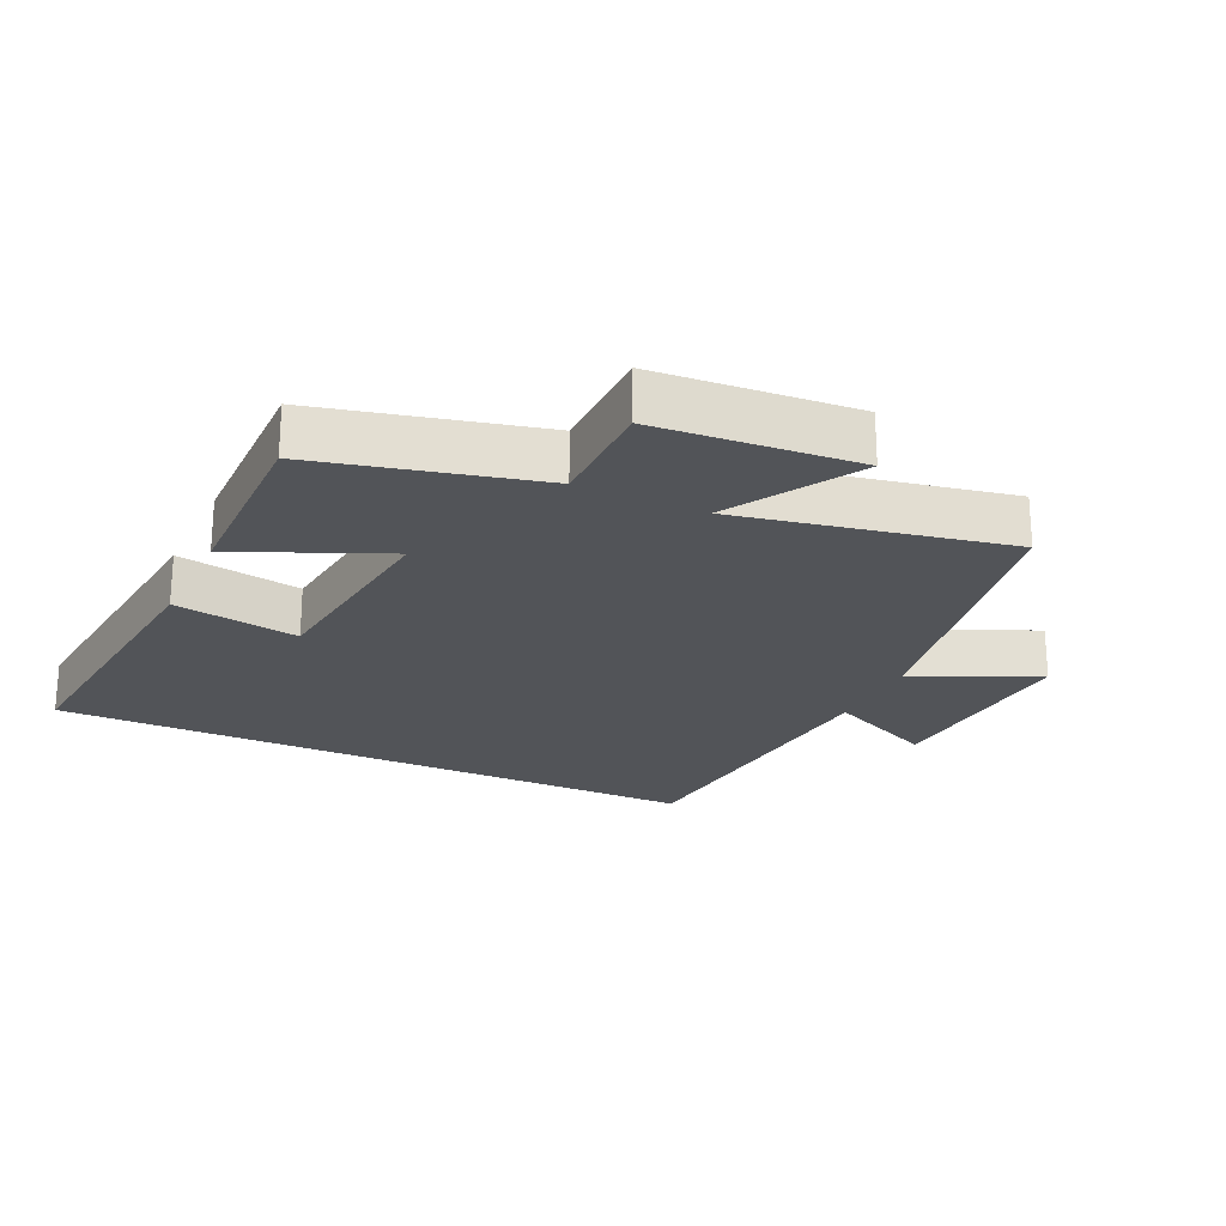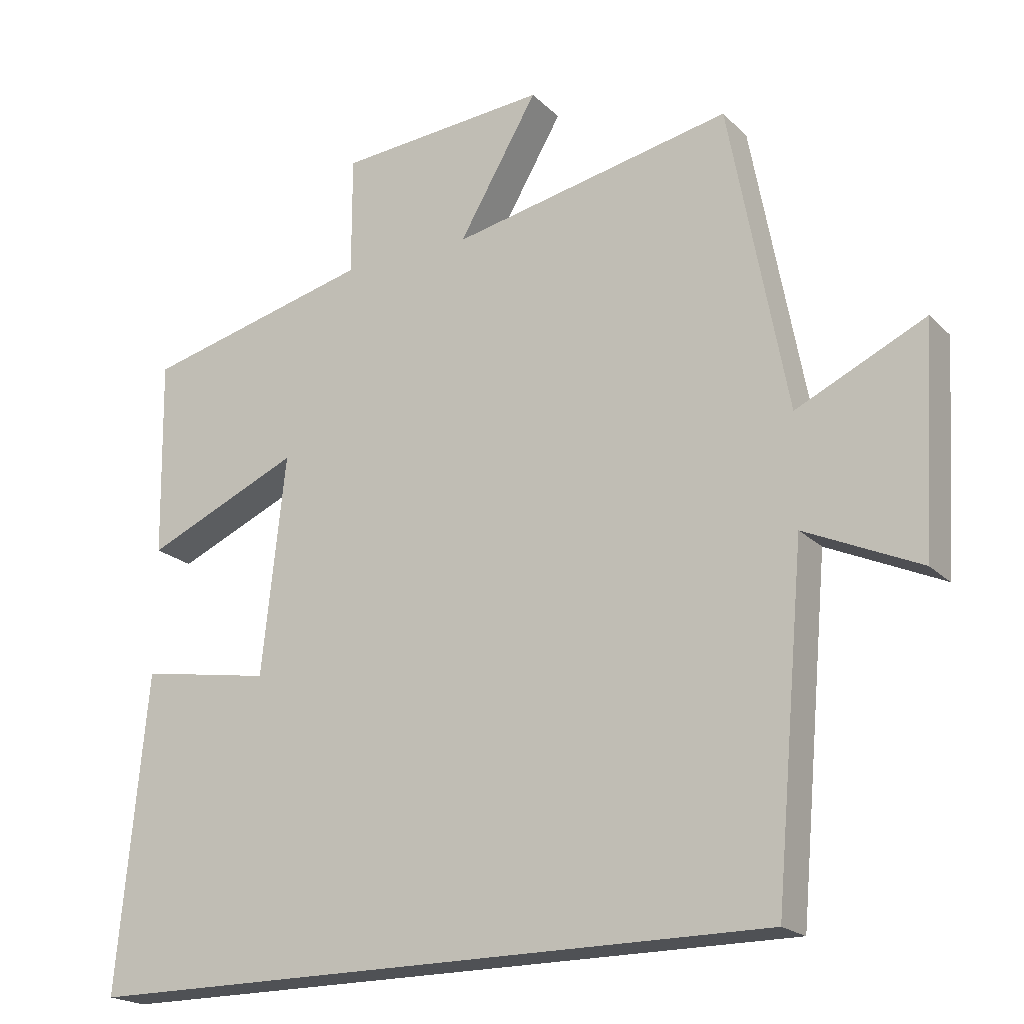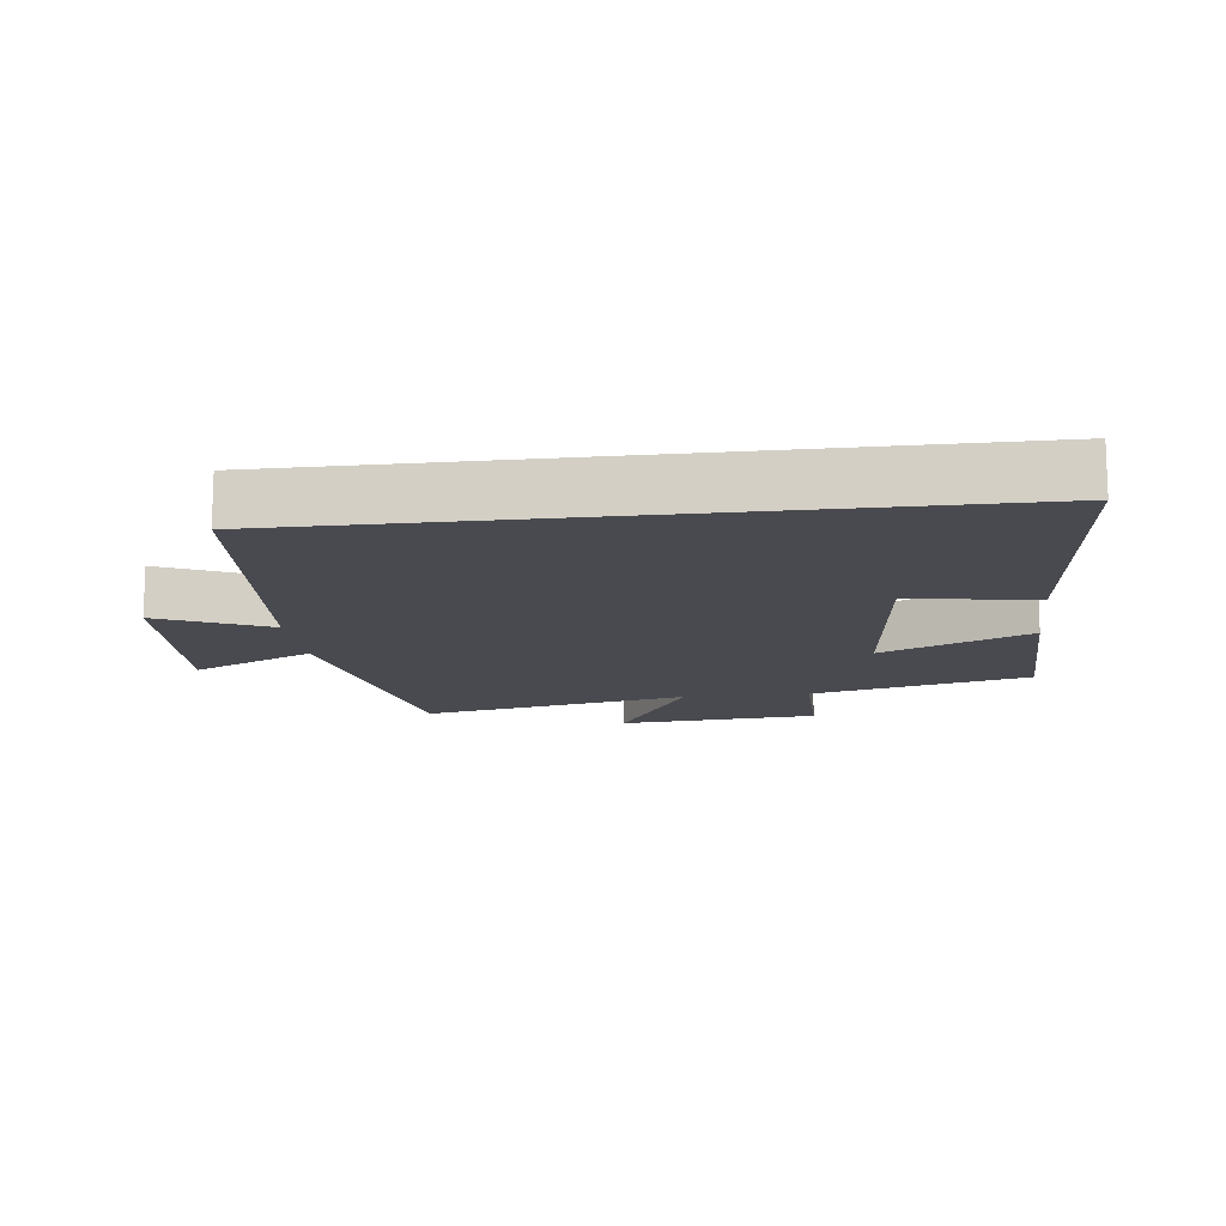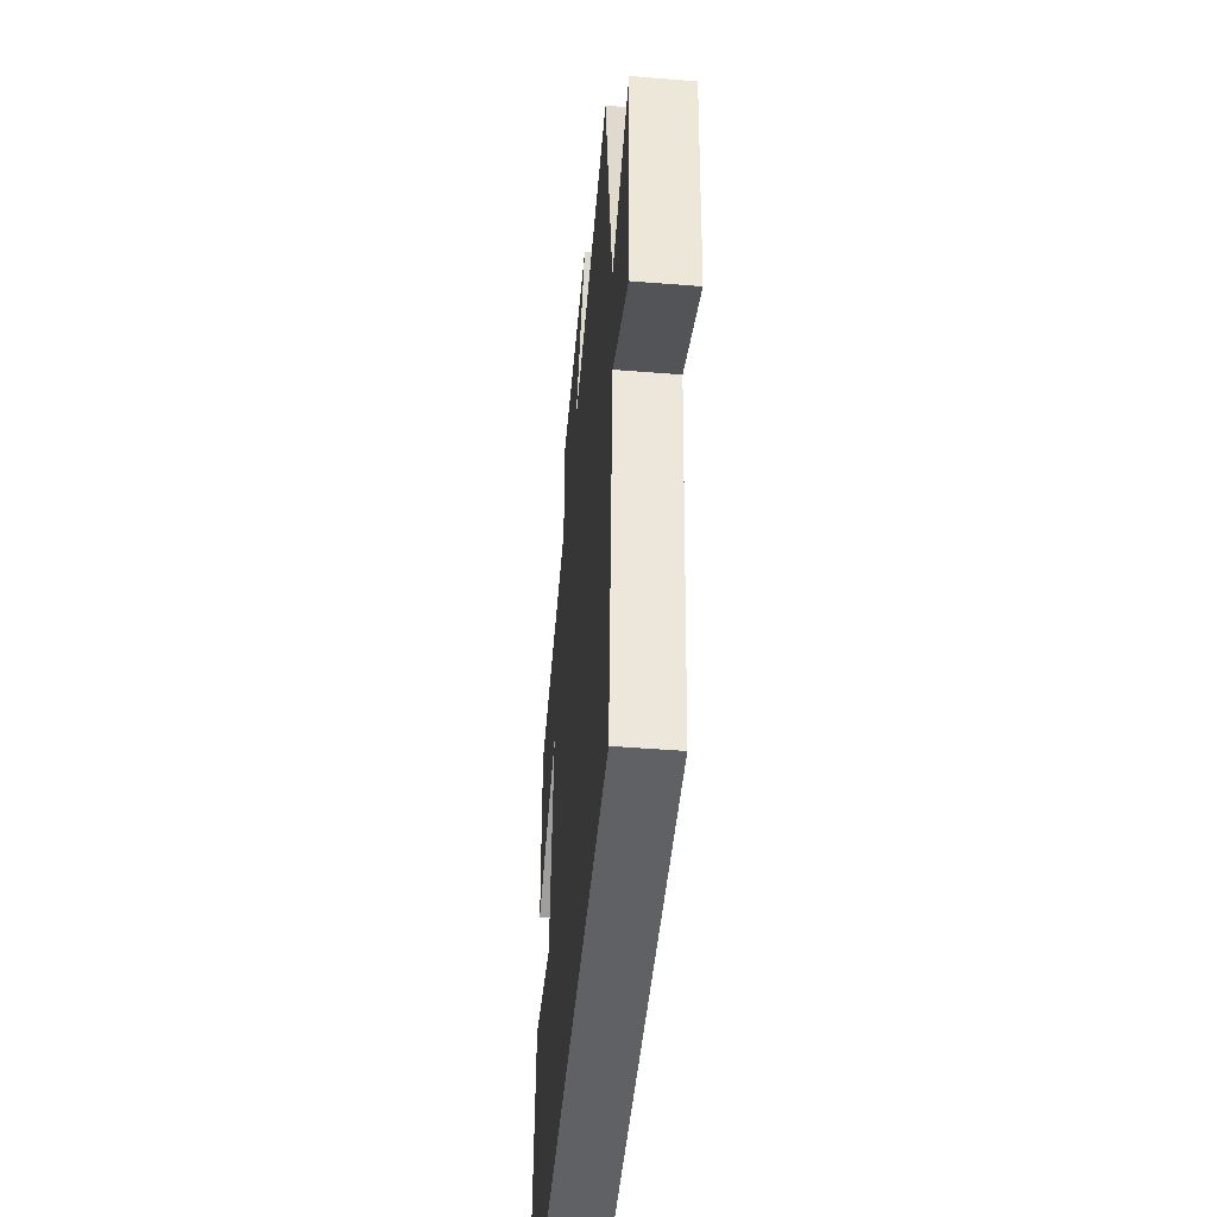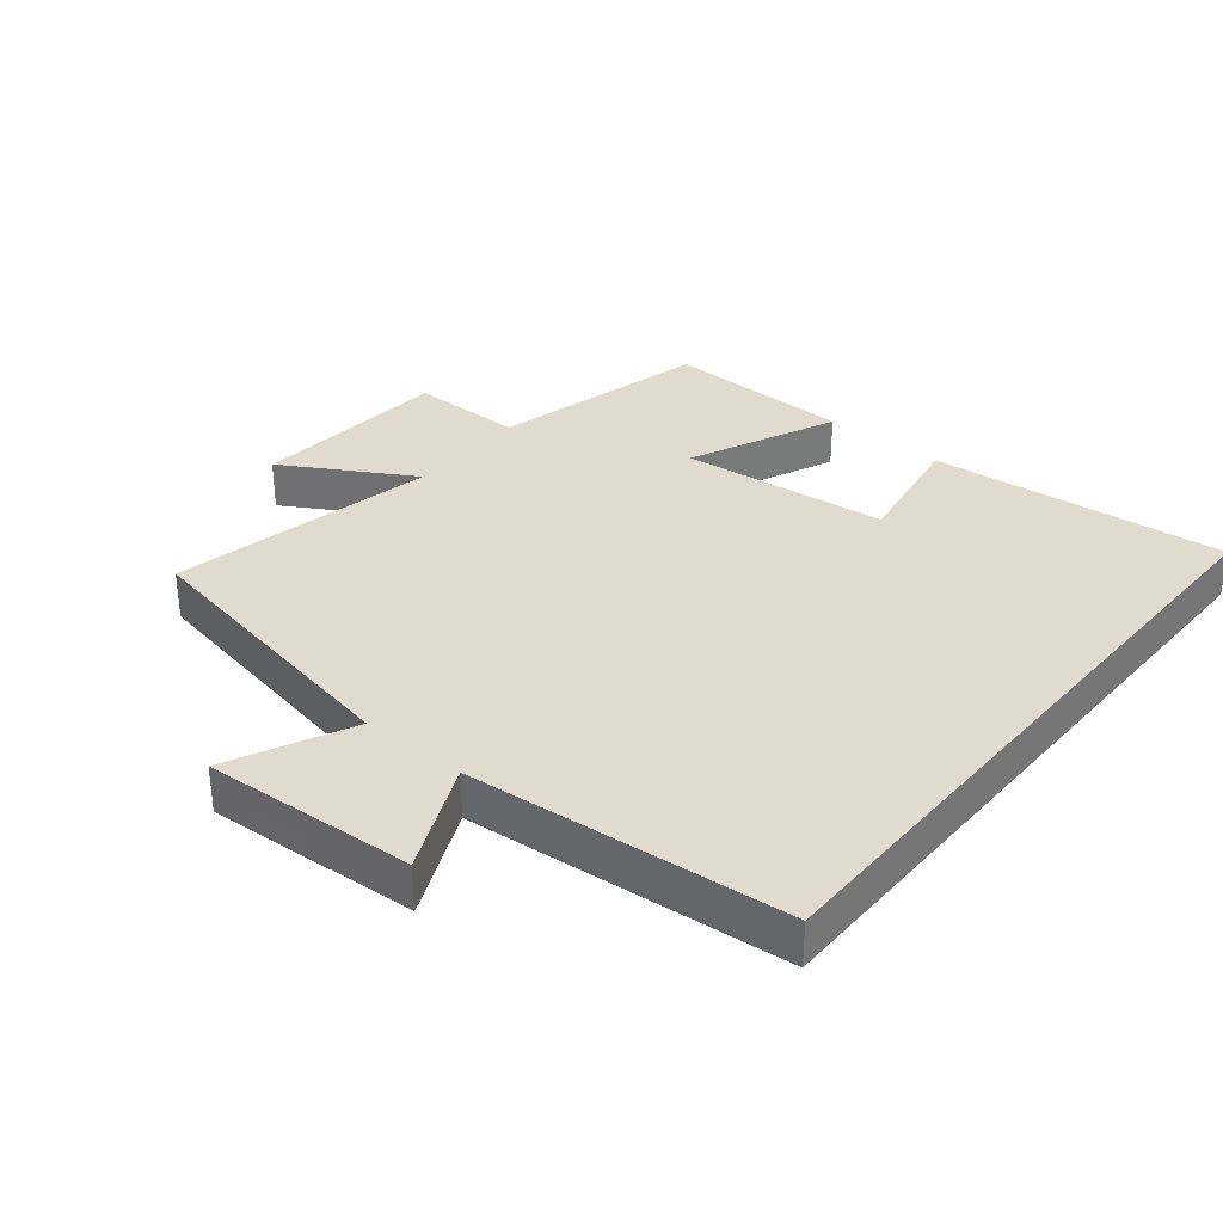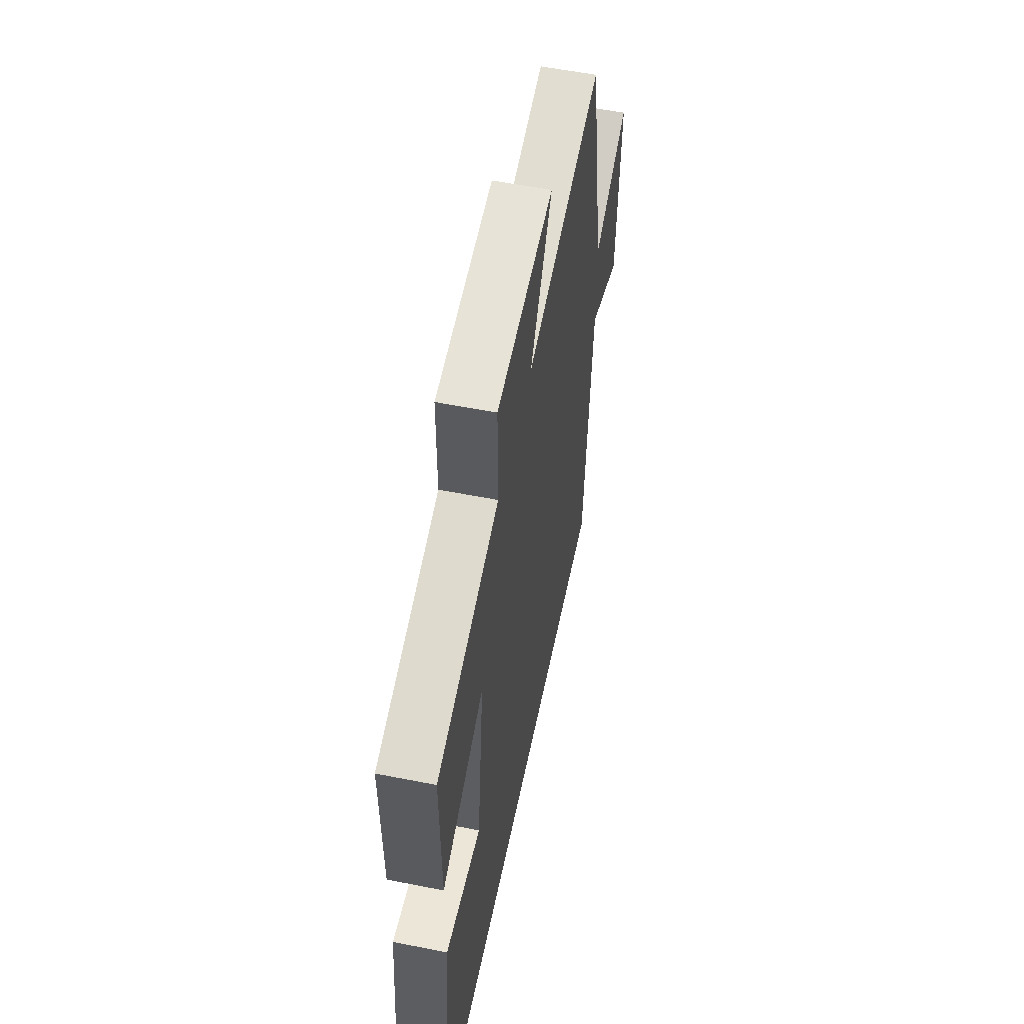
<metadata>
{"format":"obj","ext":"obj","renderer":"f3d","projection":"perspective","resolution":1024,"background":"white","views":[{"elev":-23.0,"azim":-25.3,"up":"+Y"},{"elev":-20.1,"azim":30.9,"up":"+Z"},{"elev":-13.6,"azim":-173.1,"up":"+Y"},{"elev":-47.2,"azim":84.8,"up":"+Z"},{"elev":33.6,"azim":129.4,"up":"+Y"},{"elev":56.6,"azim":-78.3,"up":"+Z"}]}
</metadata>
<code>
v -0.505 0.07 0.419
v -0.176 0.07 0.5
v -0.176 0.07 0.671
v 0.126 0.07 0.695
v 0.012 0.07 0.5
v 0.417 0.07 0.582
v 0.5 0.07 0.14
v 0.685 0.07 0.227
v 0.665 0.07 -0.093
v 0.5 0.07 -0.018
v 0.457 0.07 -0.5
v -0.543 0.07 -0.5
v -0.5 0.07 -0.049
v -0.311 0.07 -0.081
v -0.277 0.07 0.233
v -0.5 0.07 0.135
v -0.505 0 0.419
v -0.176 0 0.5
v -0.176 0 0.671
v 0.126 0 0.695
v 0.012 0 0.5
v 0.417 0 0.582
v 0.5 0 0.14
v 0.685 0 0.227
v 0.665 0 -0.093
v 0.5 0 -0.018
v 0.457 0 -0.5
v -0.543 0 -0.5
v -0.5 0 -0.049
v -0.311 0 -0.081
v -0.277 0 0.233
v -0.5 0 0.135
f 15 16 1 2
f 14 15 2
f 11 12 13 14
f 10 11 14 2
f 7 8 9 10
f 5 6 7 10
f 5 10 2 3
f 3 4 5
f 18 17 32 31
f 18 31 30
f 30 29 28 27
f 18 30 27 26
f 26 25 24 23
f 26 23 22 21
f 19 18 26 21
f 21 20 19
f 1 17 18 2
f 2 18 19 3
f 3 19 20 4
f 4 20 21 5
f 5 21 22 6
f 6 22 23 7
f 7 23 24 8
f 8 24 25 9
f 9 25 26 10
f 10 26 27 11
f 11 27 28 12
f 12 28 29 13
f 13 29 30 14
f 14 30 31 15
f 15 31 32 16
f 16 32 17 1

</code>
